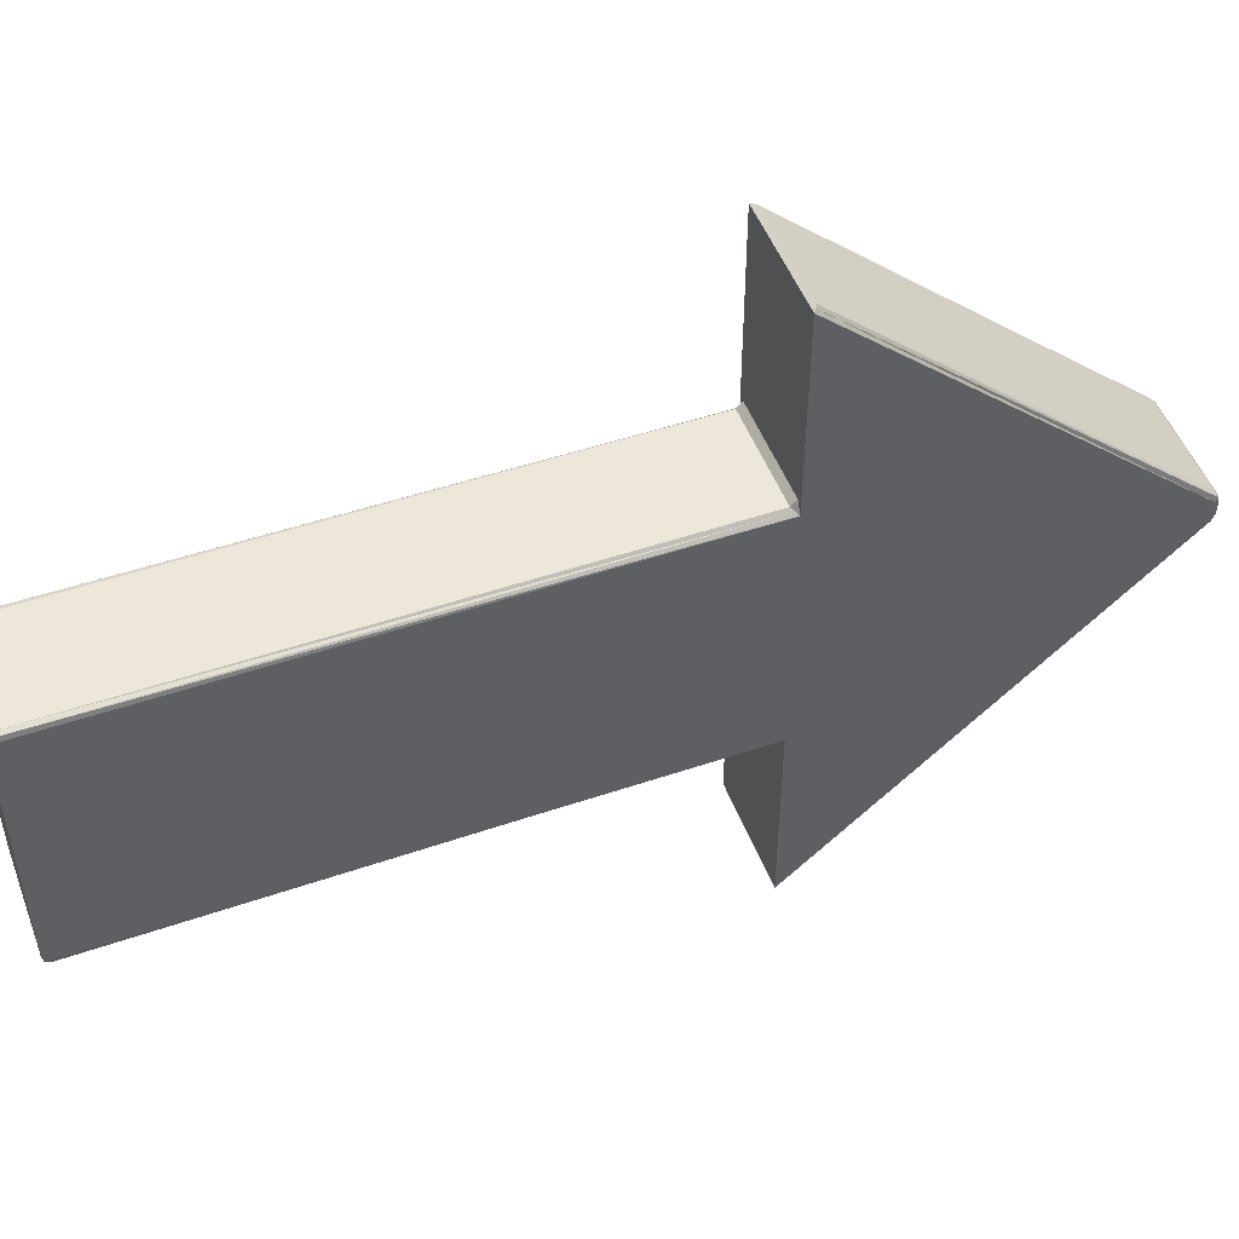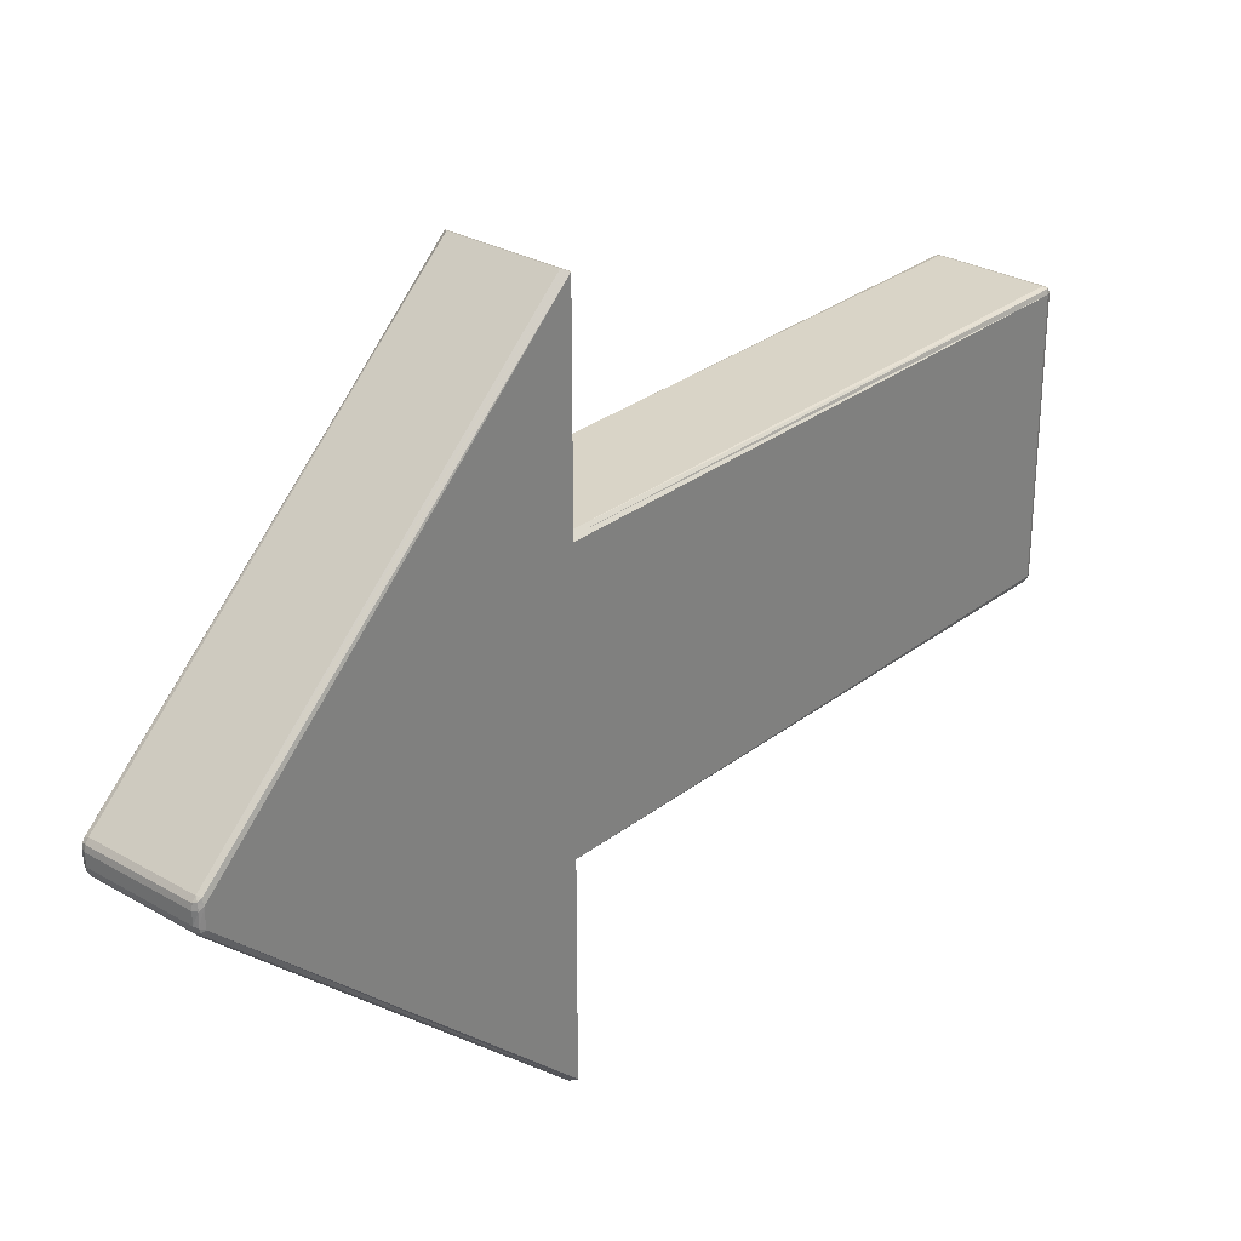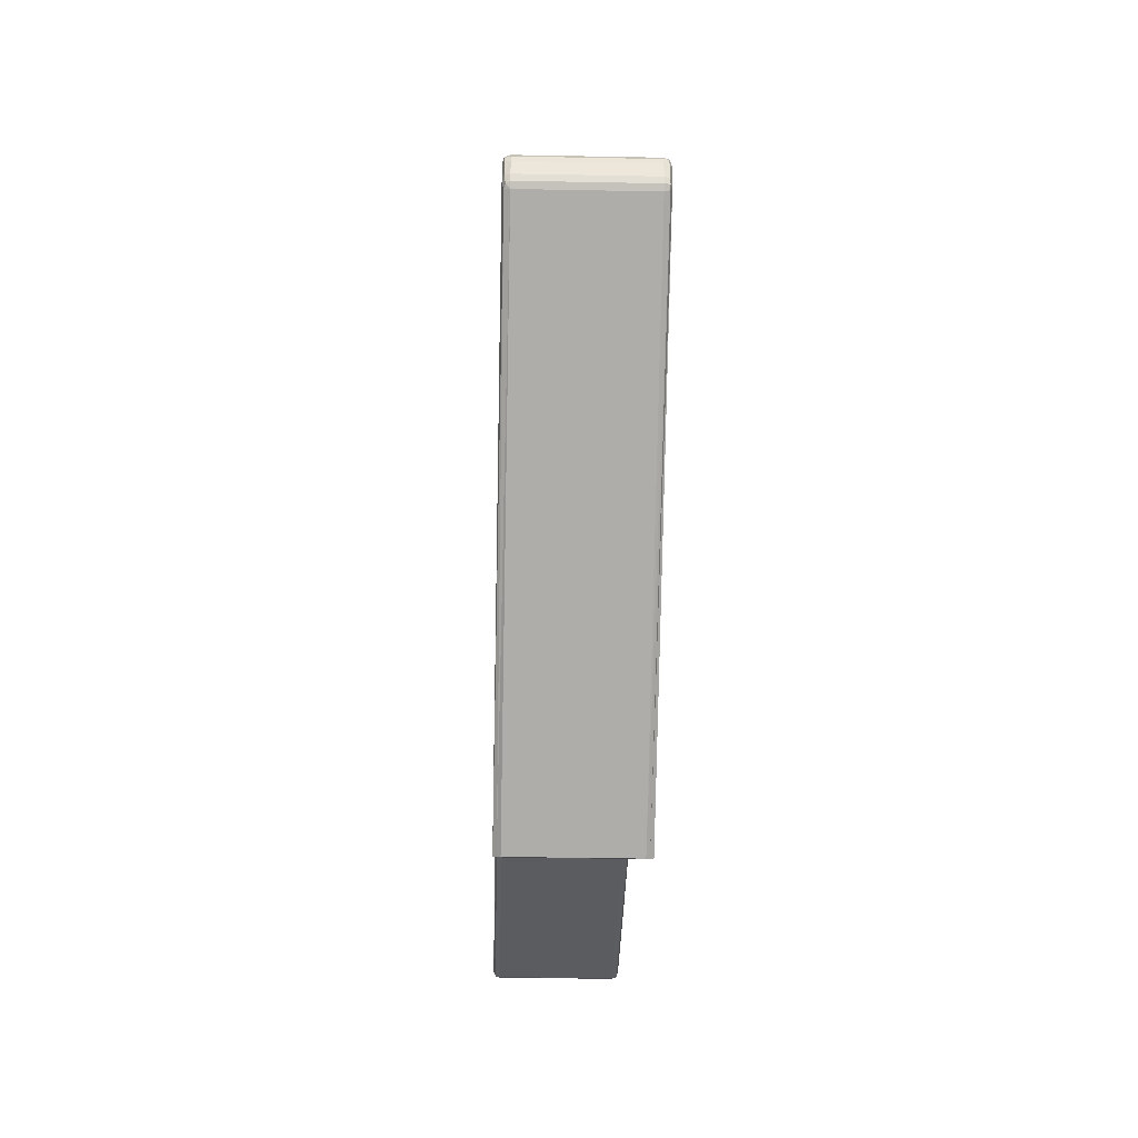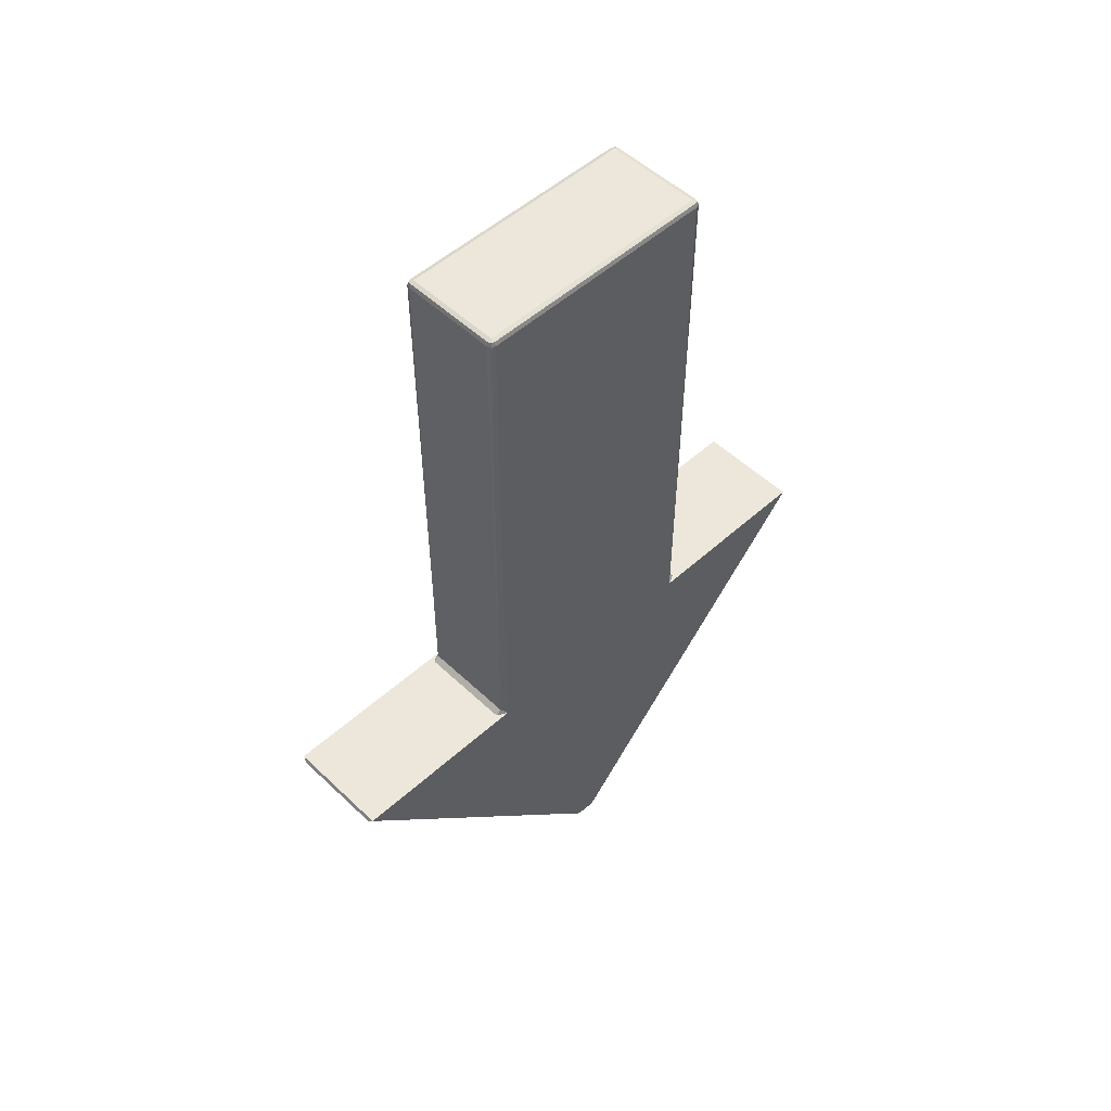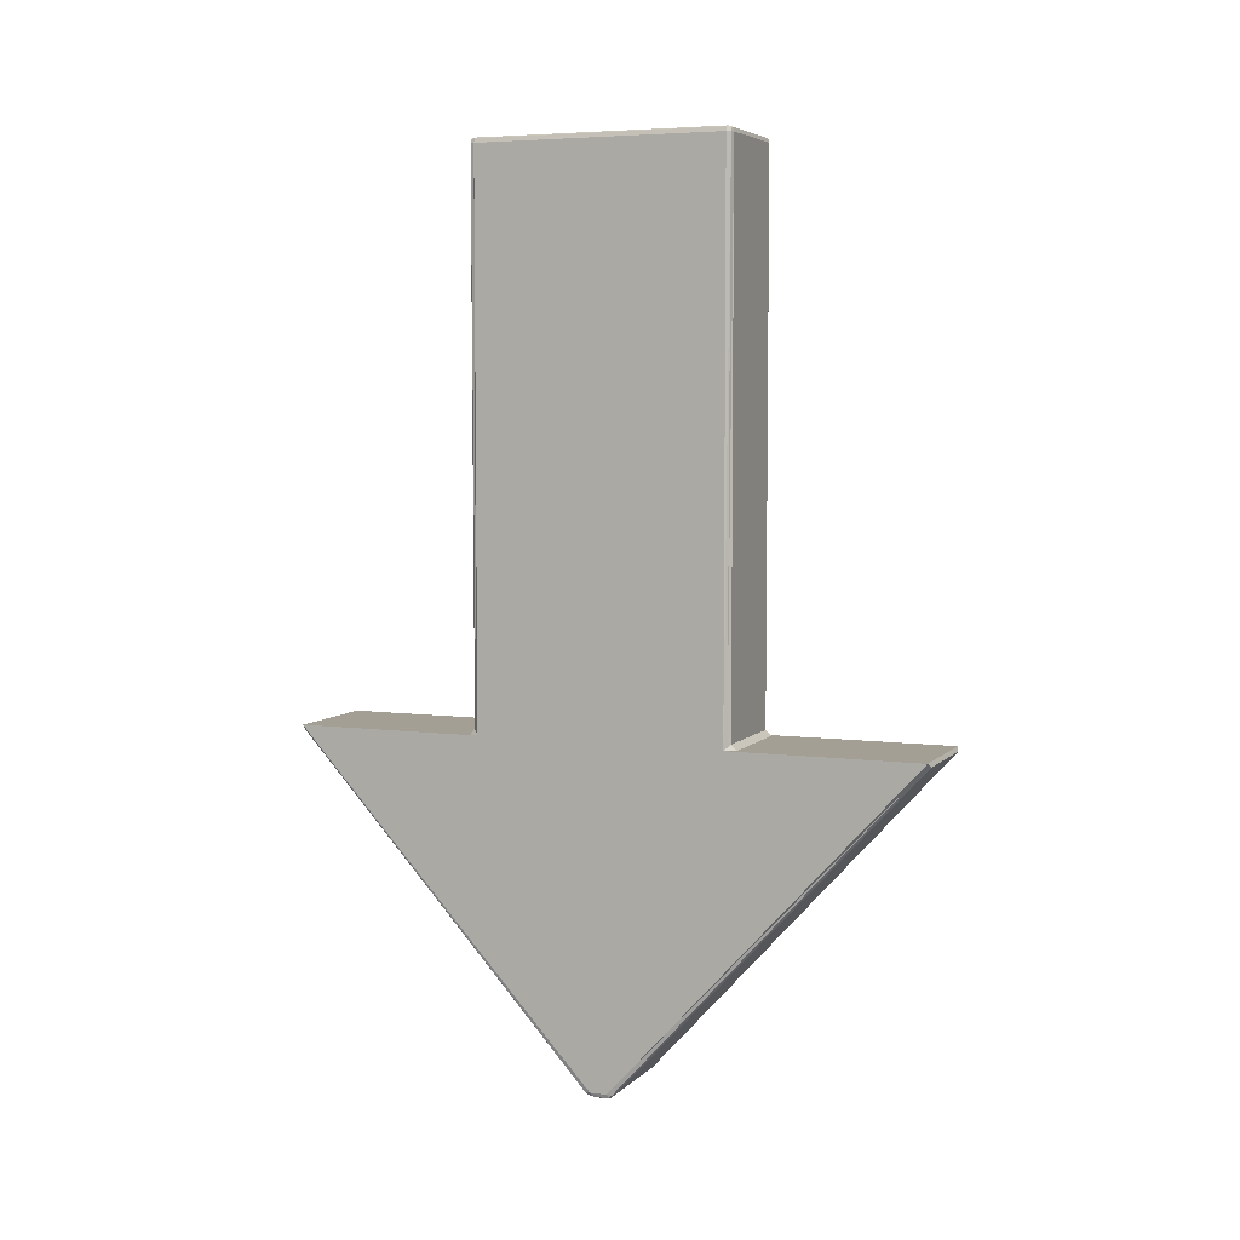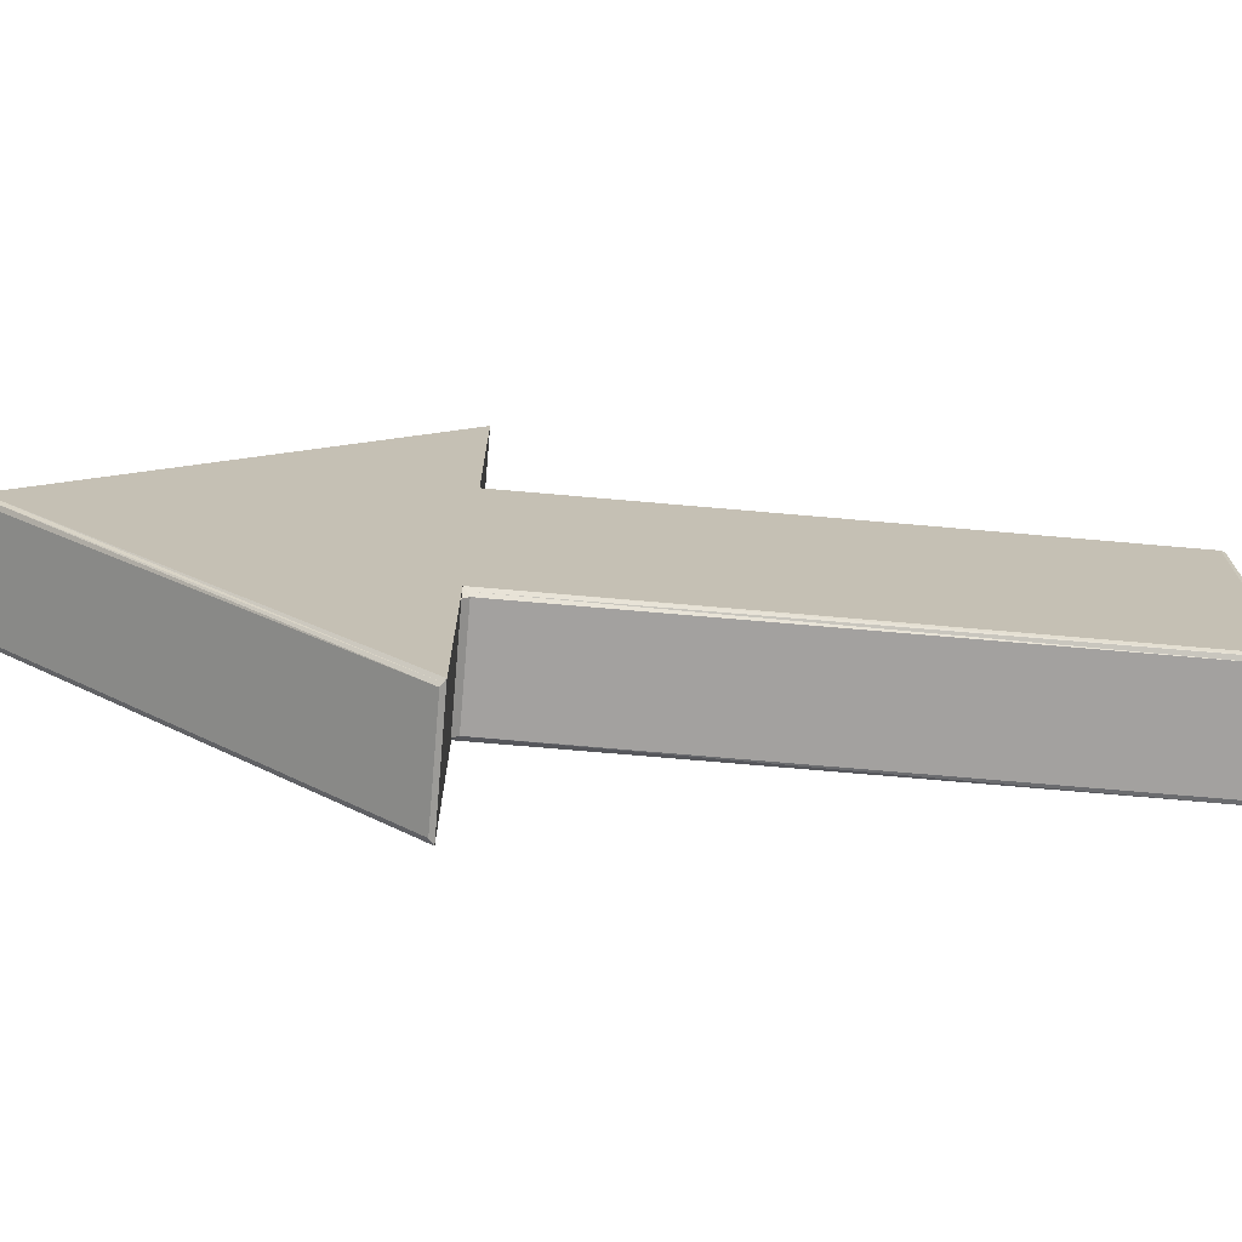
<metadata>
{"format":"obj","ext":"obj","renderer":"f3d","projection":"perspective","resolution":1024,"background":"white","views":[{"elev":50.0,"azim":-110.5,"up":"+Z"},{"elev":28.8,"azim":40.9,"up":"+Z"},{"elev":-34.7,"azim":-1.5,"up":"+Z"},{"elev":51.7,"azim":-134.3,"up":"+Y"},{"elev":5.6,"azim":-67.7,"up":"+Y"},{"elev":-72.3,"azim":85.0,"up":"+Z"}]}
</metadata>
<code>
v  -18.42 15.35 7.458
v  -18.42 -15.35 7.458
v  -12.93 -15.35 7.458
v  -12.93 15.35 7.458
v  -18.42 -34.67 0.5242
v  -18.42 -34.67 -0.0887
v  -12.93 -34.67 -0.0887
v  -12.93 -34.67 0.5242
v  -18.42 -15.35 -7.023
v  -18.42 15.35 -7.023
v  -12.93 15.35 -7.023
v  -12.93 -15.35 -7.023
v  -18.42 15.66 -6.713
v  -18.42 15.66 7.148
v  -12.93 15.66 7.148
v  -12.93 15.66 -6.713
v  -18.42 -15.66 -7.333
v  -12.93 -15.66 -7.333
v  -12.93 -15.66 -17.35
v  -18.42 -15.66 -17.35
v  -12.93 -15.66 7.768
v  -18.42 -15.66 7.768
v  -18.42 -15.66 17.79
v  -12.93 -15.66 17.79
v  -18.42 -15.89 -17.45
v  -12.93 -15.89 -17.45
v  -12.93 -34.44 -0.6071
v  -18.42 -34.44 -0.6071
v  -12.93 -15.89 17.89
v  -18.42 -15.89 17.89
v  -18.42 -34.44 1.043
v  -12.93 -34.44 1.043
v  -18.6 15.53 7.381
v  -18.66 15.35 7.381
v  -18.73 -15.66 7.148
v  -18.58 -15.59 7.381
v  -18.58 -15.51 7.303
v  -18.6 15.59 -6.887
v  -18.66 15.59 -6.713
v  -18.73 -15.66 -6.713
v  -18.58 -15.59 -6.945
v  -18.58 -15.66 -7.023
v  -12.76 15.53 7.381
v  -12.93 15.59 7.381
v  -12.85 -15.59 7.536
v  -12.93 -15.51 7.613
v  -12.76 15.59 -6.887
v  -12.93 15.59 -6.945
v  -12.85 -15.51 -7.023
v  -12.93 -15.51 -7.178
v  -18.73 -15.66 17.79
v  -18.58 -15.72 17.81
v  -18.58 -15.66 17.79
v  -18.5 -15.72 -17.38
v  -18.58 -15.66 -17.35
v  -12.62 -15.66 -17.35
v  -12.78 -15.72 -17.38
v  -12.78 -15.66 -17.35
v  -12.85 -15.72 17.81
v  -12.78 -15.66 17.79
v  -18.73 -34.36 0.697
v  -18.66 -34.55 0.7808
v  -18.66 -34.42 0.9562
v  -18.6 -34.53 -0.4318
v  -18.66 -34.38 -0.5572
v  -12.62 -34.36 -0.2614
v  -12.7 -34.55 -0.3453
v  -12.7 -34.42 -0.5207
v  -12.76 -34.53 0.8673
v  -12.7 -34.38 0.9928
v  -18.73 15.35 -6.713
v  -18.73 15.35 7.148
v  -18.66 15.59 7.148
v  -18.58 -15.51 -6.868
v  -18.66 15.35 -6.945
v  -12.78 -15.51 7.303
v  -12.62 -15.66 7.148
v  -12.62 15.35 7.148
v  -12.7 15.35 7.381
v  -12.7 15.35 -6.945
v  -12.62 15.35 -6.713
v  -12.62 -15.66 -6.713
v  -12.78 -15.51 -6.868
v  -12.7 15.59 7.148
v  -12.7 15.59 -6.713
v  -18.42 -15.51 7.613
v  -18.42 15.59 7.381
v  -18.42 -15.51 -7.178
v  -18.42 15.59 -6.945
v  -12.93 -15.78 -17.4
v  -18.42 -15.78 -17.4
v  -18.42 -15.78 17.84
v  -12.93 -15.78 17.84
v  -18.58 -15.66 7.458
v  -18.73 -15.66 -17.35
v  -12.78 -15.66 -7.023
v  -12.62 -15.66 17.79
v  -12.78 -15.66 7.458
v  -18.66 -34.57 -0.1017
v  -18.66 -34.59 0.5674
v  -12.93 -34.61 -0.3733
v  -18.42 -34.61 -0.3733
v  -12.7 -34.57 0.5372
v  -12.7 -34.59 -0.1318
v  -18.42 -34.61 0.8088
v  -12.93 -34.61 0.8088
v  -18.58 -15.78 17.84
v  -18.73 -34.36 -0.2614
v  -18.58 -15.78 -17.4
v  -12.78 -15.78 -17.4
v  -12.62 -34.36 0.697
v  -12.78 -15.78 17.84
g Box01
f 1 2 3
f 3 4 1
f 5 6 7
f 7 8 5
f 9 10 11
f 11 12 9
f 13 14 15
f 15 16 13
f 17 18 19
f 19 20 17
f 21 22 23
f 23 24 21
f 25 26 27
f 27 28 25
f 29 30 31
f 31 32 29
f 1 33 34
f 35 36 37
f 13 38 39
f 40 41 42
f 4 43 44
f 21 45 46
f 16 47 48
f 12 49 50
f 51 52 53
f 20 54 55
f 56 57 58
f 24 59 60
f 61 62 63
f 28 64 65
f 66 67 68
f 32 69 70
f 39 71 72
f 72 73 39
f 74 40 71
f 71 75 74
f 34 72 35
f 35 37 34
f 76 77 78
f 78 79 76
f 80 81 82
f 82 83 80
f 84 78 81
f 81 85 84
f 86 22 21
f 21 46 86
f 87 1 4
f 4 44 87
f 50 18 17
f 17 88 50
f 48 11 10
f 10 89 48
f 90 26 25
f 25 91 90
f 92 30 29
f 29 93 92
f 53 23 22
f 22 94 53
f 55 95 40
f 40 42 55
f 58 19 18
f 18 96 58
f 60 97 77
f 77 98 60
f 99 6 5
f 5 100 99
f 101 7 6
f 6 102 101
f 103 8 7
f 7 104 103
f 105 5 8
f 8 106 105
f 63 31 30
f 30 107 63
f 65 108 95
f 95 109 65
f 68 27 26
f 26 110 68
f 70 111 97
f 97 112 70
f 1 87 33
f 73 33 87
f 87 14 73
f 72 34 33
f 33 73 72
f 35 94 36
f 86 36 94
f 94 22 86
f 2 37 36
f 36 86 2
f 13 89 38
f 75 38 89
f 89 10 75
f 71 39 38
f 38 75 71
f 40 74 41
f 88 41 74
f 74 9 88
f 17 42 41
f 41 88 17
f 4 79 43
f 84 43 79
f 79 78 84
f 15 44 43
f 43 84 15
f 21 98 45
f 76 45 98
f 98 77 76
f 3 46 45
f 45 76 3
f 16 85 47
f 80 47 85
f 85 81 80
f 11 48 47
f 47 80 11
f 12 83 49
f 96 49 83
f 83 82 96
f 18 50 49
f 49 96 18
f 51 107 52
f 92 52 107
f 107 30 92
f 23 53 52
f 52 92 23
f 20 91 54
f 109 54 91
f 91 25 109
f 95 55 54
f 54 109 95
f 56 110 57
f 90 57 110
f 110 26 90
f 19 58 57
f 57 90 19
f 24 93 59
f 112 59 93
f 93 29 112
f 97 60 59
f 59 112 97
f 61 100 62
f 105 62 100
f 100 5 105
f 31 63 62
f 62 105 31
f 28 102 64
f 99 64 102
f 102 6 99
f 108 65 64
f 64 99 108
f 66 104 67
f 101 67 104
f 104 7 101
f 27 68 67
f 67 101 27
f 32 106 69
f 103 69 106
f 106 8 103
f 111 70 69
f 69 103 111
f 13 39 73
f 73 14 13
f 9 74 75
f 75 10 9
f 1 34 37
f 37 2 1
f 3 76 79
f 79 4 3
f 11 80 83
f 83 12 11
f 15 84 85
f 85 16 15
f 2 86 46
f 46 3 2
f 14 87 44
f 44 15 14
f 12 50 88
f 88 9 12
f 16 48 89
f 89 13 16
f 19 90 91
f 91 20 19
f 23 92 93
f 93 24 23
f 51 53 94
f 94 35 51
f 20 55 42
f 42 17 20
f 56 58 96
f 96 82 56
f 24 60 98
f 98 21 24
f 108 99 100
f 100 61 108
f 27 101 102
f 102 28 27
f 111 103 104
f 104 66 111
f 31 105 106
f 106 32 31
f 61 63 107
f 107 51 61
f 28 65 109
f 109 25 28
f 66 68 110
f 110 56 66
f 32 70 112
f 112 29 32
f 40 95 108
f 108 61 51
f 108 51 35
f 40 108 35
f 71 40 35
f 71 35 72
f 77 97 111
f 111 66 56
f 111 56 82
f 77 111 82
f 77 82 81
f 77 81 78

</code>
